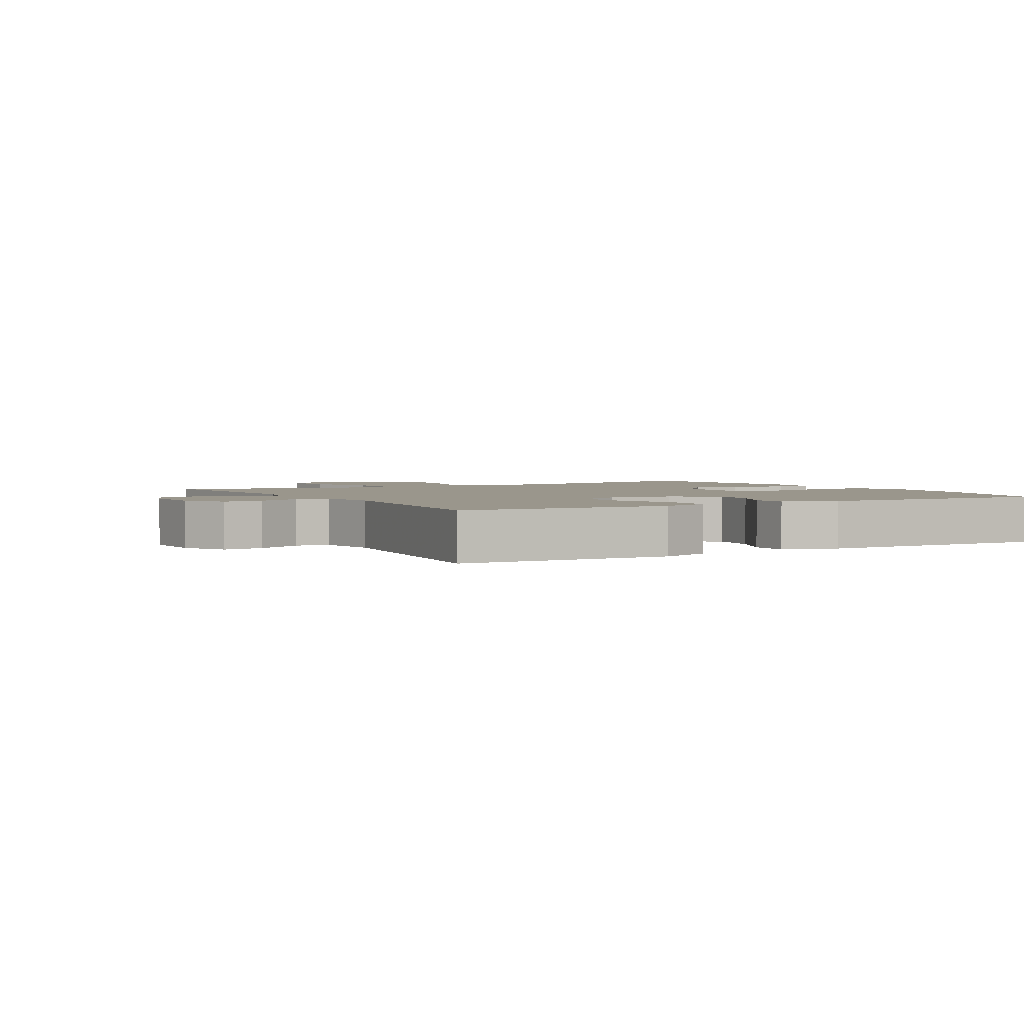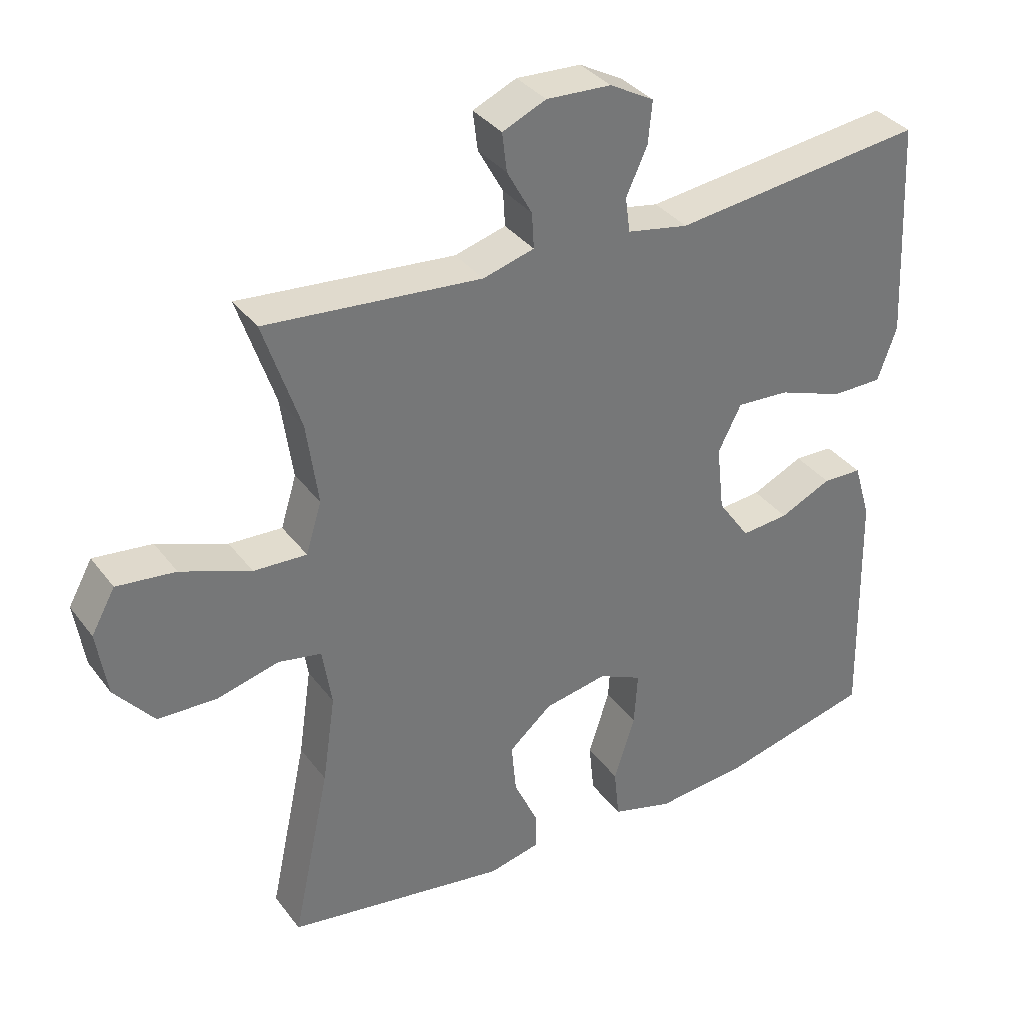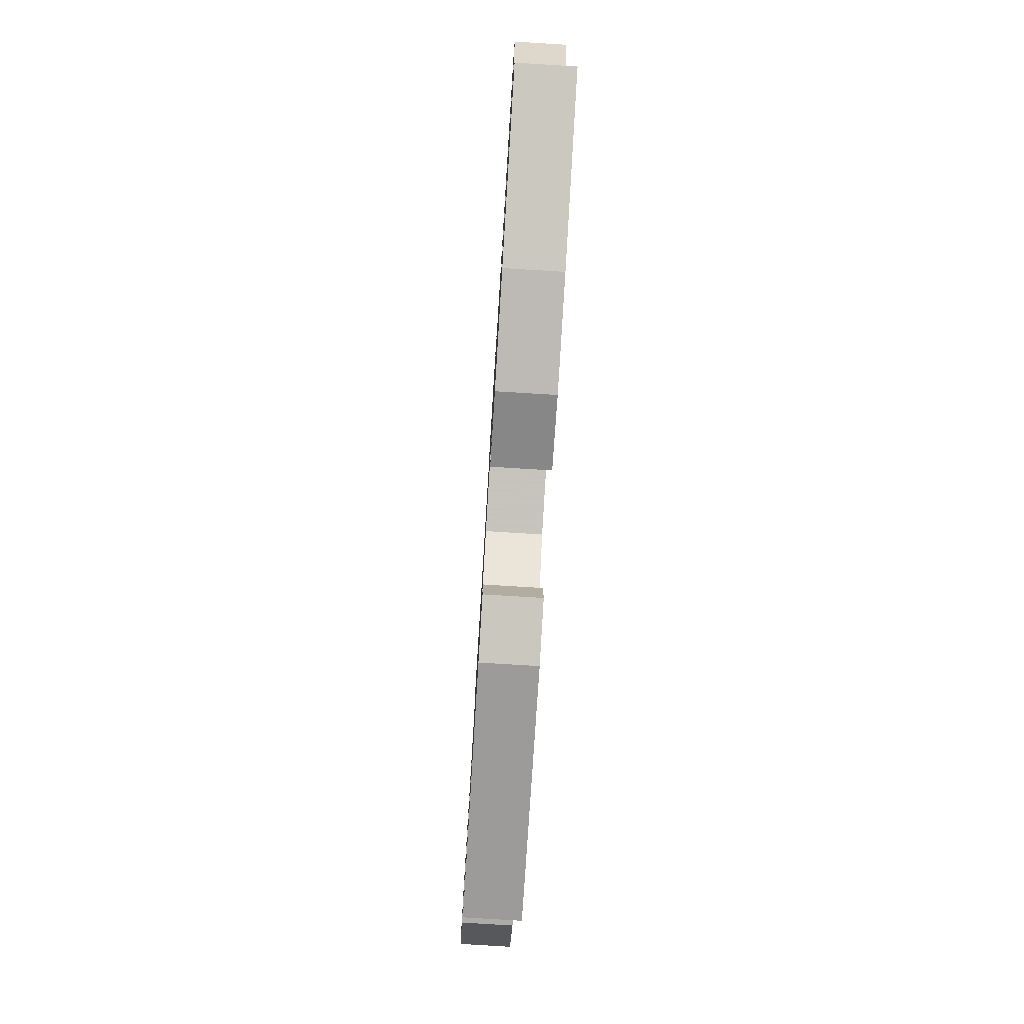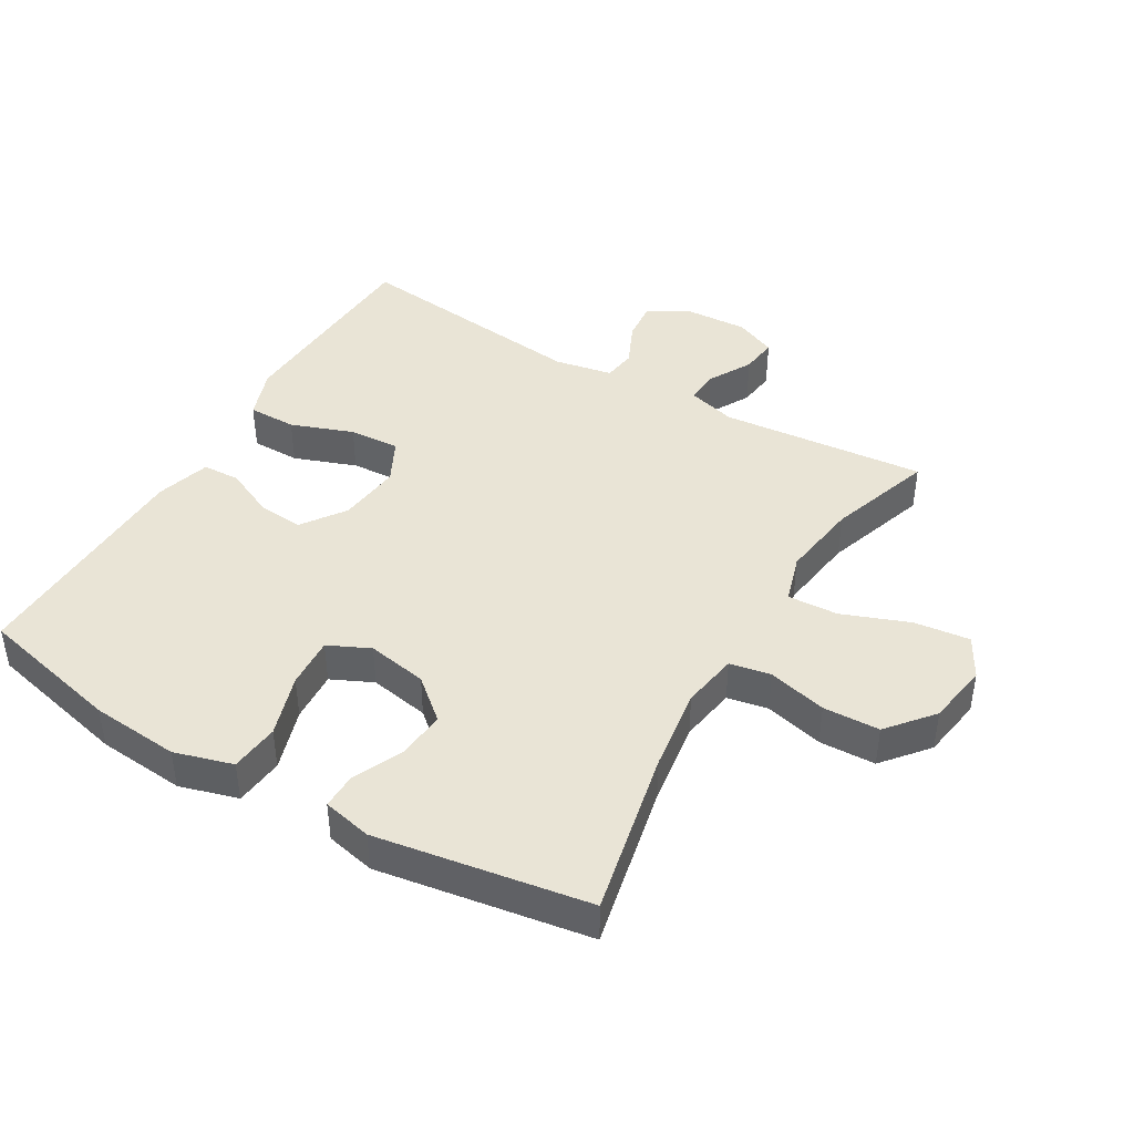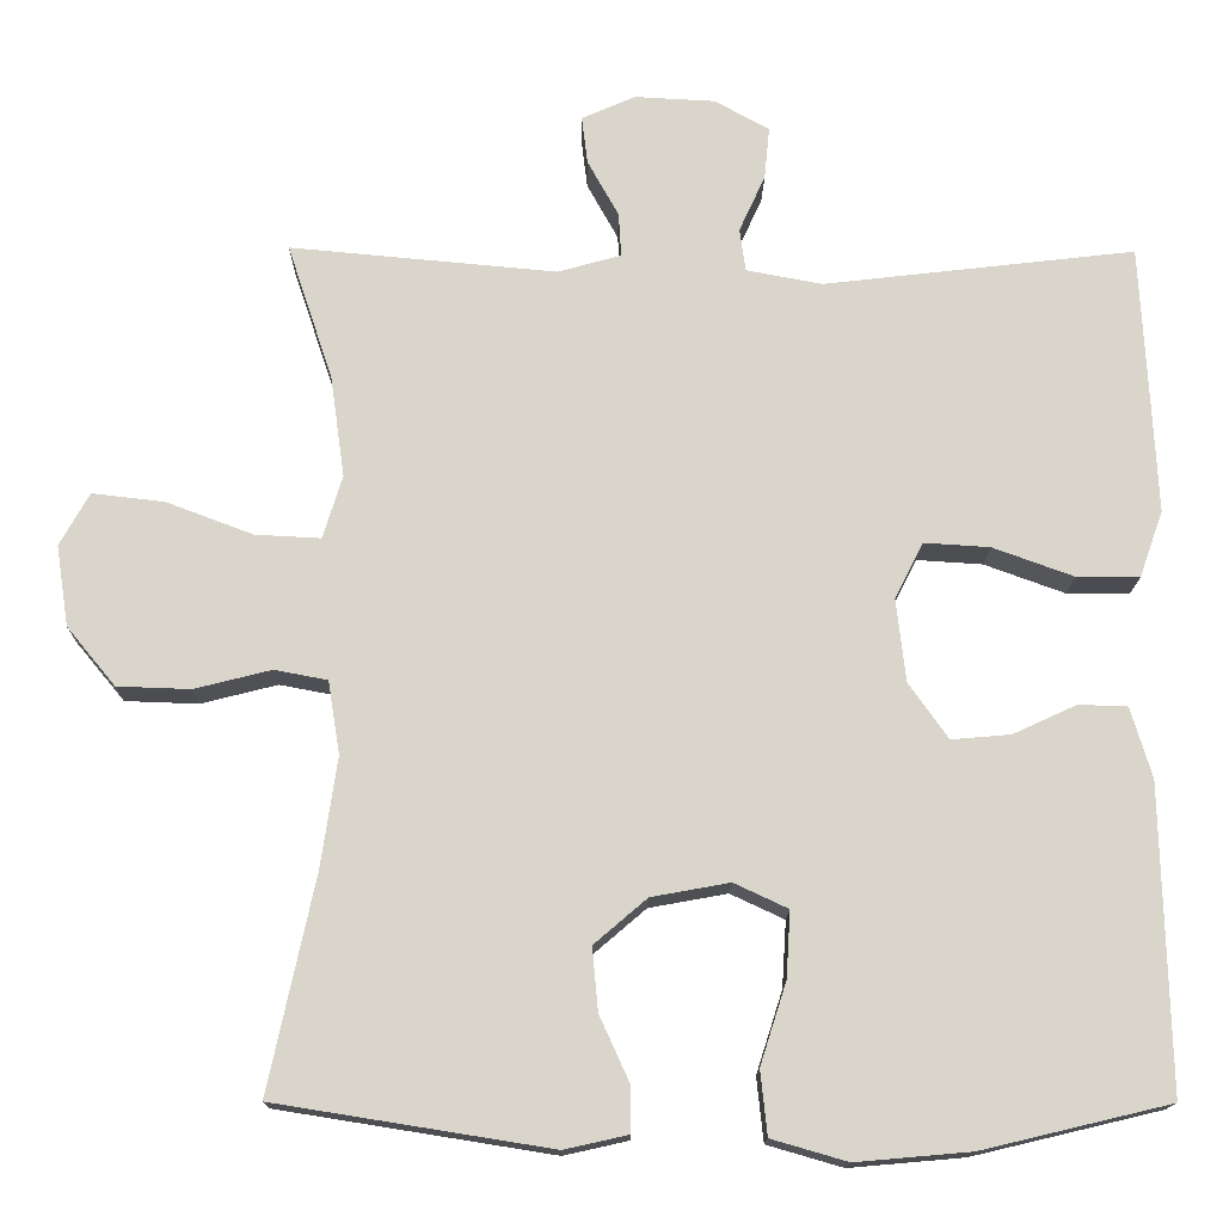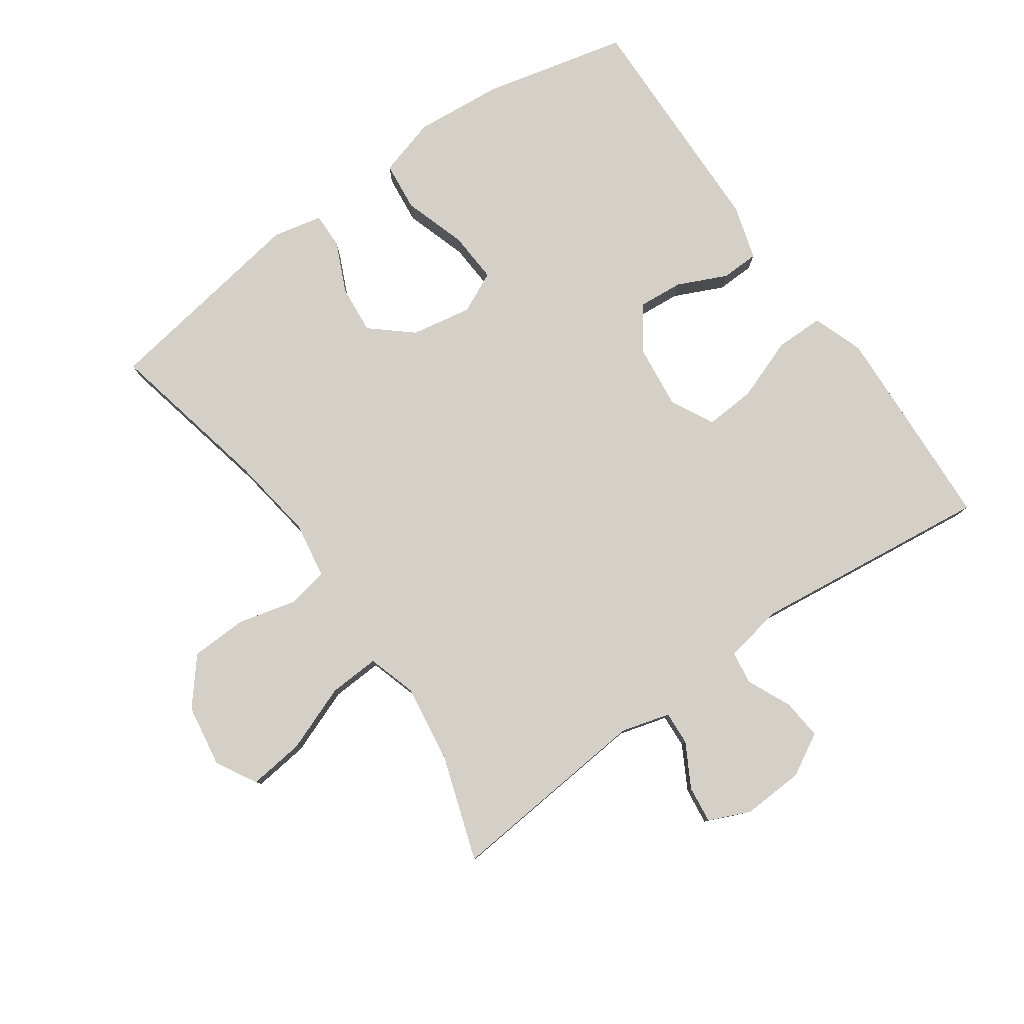
<metadata>
{"format":"obj","ext":"obj","renderer":"f3d","projection":"perspective","resolution":1024,"background":"white","views":[{"elev":2.5,"azim":60.4,"up":"+Y"},{"elev":35.1,"azim":-31.7,"up":"+Z"},{"elev":-78.8,"azim":86.5,"up":"+Z"},{"elev":42.7,"azim":-149.6,"up":"+Y"},{"elev":-15.5,"azim":-0.7,"up":"+Z"},{"elev":80.0,"azim":-35.2,"up":"+Y"}]}
</metadata>
<code>
v 0.5 0.07 -0.5
v 0.277 0.07 -0.553
v 0.141 0.07 -0.565
v 0.051 0.07 -0.539
v 0.043 0.07 -0.463
v 0.074 0.07 -0.366
v 0.079 0.07 -0.287
v 0.015 0.07 -0.257
v -0.078 0.07 -0.274
v -0.141 0.07 -0.328
v -0.134 0.07 -0.403
v -0.099 0.07 -0.48
v -0.098 0.07 -0.535
v -0.174 0.07 -0.552
v -0.5 0.07 -0.5
v -0.445 0.07 -0.243
v -0.426 0.07 -0.113
v -0.44 0.07 -0.026
v -0.503 0.07 -0.014
v -0.594 0.07 -0.037
v -0.681 0.07 -0.034
v -0.739 0.07 0.036
v -0.754 0.07 0.132
v -0.719 0.07 0.195
v -0.633 0.07 0.185
v -0.53 0.07 0.146
v -0.452 0.07 0.142
v -0.429 0.07 0.217
v -0.446 0.07 0.338
v -0.5 0.07 0.5
v -0.183 0.07 0.471
v -0.108 0.07 0.492
v -0.111 0.07 0.544
v -0.148 0.07 0.611
v -0.155 0.07 0.668
v -0.091 0.07 0.696
v 0.004 0.07 0.691
v 0.069 0.07 0.655
v 0.063 0.07 0.593
v 0.032 0.07 0.525
v 0.039 0.07 0.474
v 0.129 0.07 0.457
v 0.5 0.07 0.5
v 0.51 0.07 0.303
v 0.516 0.07 0.178
v 0.488 0.07 0.099
v 0.413 0.07 0.099
v 0.317 0.07 0.134
v 0.239 0.07 0.139
v 0.205 0.07 0.072
v 0.216 0.07 -0.026
v 0.263 0.07 -0.093
v 0.333 0.07 -0.087
v 0.409 0.07 -0.052
v 0.467 0.07 -0.054
v 0.492 0.07 -0.138
v 0.5 0 -0.5
v 0.277 0 -0.553
v 0.141 0 -0.565
v 0.051 0 -0.539
v 0.043 0 -0.463
v 0.074 0 -0.366
v 0.079 0 -0.287
v 0.015 0 -0.257
v -0.078 0 -0.274
v -0.141 0 -0.328
v -0.134 0 -0.403
v -0.099 0 -0.48
v -0.098 0 -0.535
v -0.174 0 -0.552
v -0.5 0 -0.5
v -0.445 0 -0.243
v -0.426 0 -0.113
v -0.44 0 -0.026
v -0.503 0 -0.014
v -0.594 0 -0.037
v -0.681 0 -0.034
v -0.739 0 0.036
v -0.754 0 0.132
v -0.719 0 0.195
v -0.633 0 0.185
v -0.53 0 0.146
v -0.452 0 0.142
v -0.429 0 0.217
v -0.446 0 0.338
v -0.5 0 0.5
v -0.183 0 0.471
v -0.108 0 0.492
v -0.111 0 0.544
v -0.148 0 0.611
v -0.155 0 0.668
v -0.091 0 0.696
v 0.004 0 0.691
v 0.069 0 0.655
v 0.063 0 0.593
v 0.032 0 0.525
v 0.039 0 0.474
v 0.129 0 0.457
v 0.5 0 0.5
v 0.51 0 0.303
v 0.516 0 0.178
v 0.488 0 0.099
v 0.413 0 0.099
v 0.317 0 0.134
v 0.239 0 0.139
v 0.205 0 0.072
v 0.216 0 -0.026
v 0.263 0 -0.093
v 0.333 0 -0.087
v 0.409 0 -0.052
v 0.467 0 -0.054
v 0.492 0 -0.138
f 53 54 55 56
f 52 53 56 1
f 51 52 1 2
f 45 46 47 48
f 45 48 49
f 42 43 44 45
f 41 42 45 49
f 37 38 39 40
f 37 40 41
f 36 37 41
f 33 34 35 36
f 32 33 36 41
f 31 32 41 49
f 29 30 31 49
f 23 24 25 26
f 23 26 27
f 22 23 27
f 19 20 21 22
f 18 19 22 27
f 17 18 27 28
f 13 14 15 16
f 11 12 13 16
f 10 11 16 17
f 9 10 17 28
f 3 4 5 6
f 51 2 3 6
f 50 51 6 7
f 29 49 50
f 8 9 28 29
f 7 8 29 50
f 112 111 110 109
f 57 112 109 108
f 58 57 108 107
f 104 103 102 101
f 105 104 101
f 101 100 99 98
f 105 101 98 97
f 96 95 94 93
f 97 96 93
f 97 93 92
f 92 91 90 89
f 97 92 89 88
f 105 97 88 87
f 105 87 86 85
f 82 81 80 79
f 83 82 79
f 83 79 78
f 78 77 76 75
f 83 78 75 74
f 84 83 74 73
f 72 71 70 69
f 72 69 68 67
f 73 72 67 66
f 84 73 66 65
f 62 61 60 59
f 62 59 58 107
f 63 62 107 106
f 106 105 85
f 85 84 65 64
f 106 85 64 63
f 1 57 58 2
f 2 58 59 3
f 3 59 60 4
f 4 60 61 5
f 5 61 62 6
f 6 62 63 7
f 7 63 64 8
f 8 64 65 9
f 9 65 66 10
f 10 66 67 11
f 11 67 68 12
f 12 68 69 13
f 13 69 70 14
f 14 70 71 15
f 15 71 72 16
f 16 72 73 17
f 17 73 74 18
f 18 74 75 19
f 19 75 76 20
f 20 76 77 21
f 21 77 78 22
f 22 78 79 23
f 23 79 80 24
f 24 80 81 25
f 25 81 82 26
f 26 82 83 27
f 27 83 84 28
f 28 84 85 29
f 29 85 86 30
f 30 86 87 31
f 31 87 88 32
f 32 88 89 33
f 33 89 90 34
f 34 90 91 35
f 35 91 92 36
f 36 92 93 37
f 37 93 94 38
f 38 94 95 39
f 39 95 96 40
f 40 96 97 41
f 41 97 98 42
f 42 98 99 43
f 43 99 100 44
f 44 100 101 45
f 45 101 102 46
f 46 102 103 47
f 47 103 104 48
f 48 104 105 49
f 49 105 106 50
f 50 106 107 51
f 51 107 108 52
f 52 108 109 53
f 53 109 110 54
f 54 110 111 55
f 55 111 112 56
f 56 112 57 1

</code>
